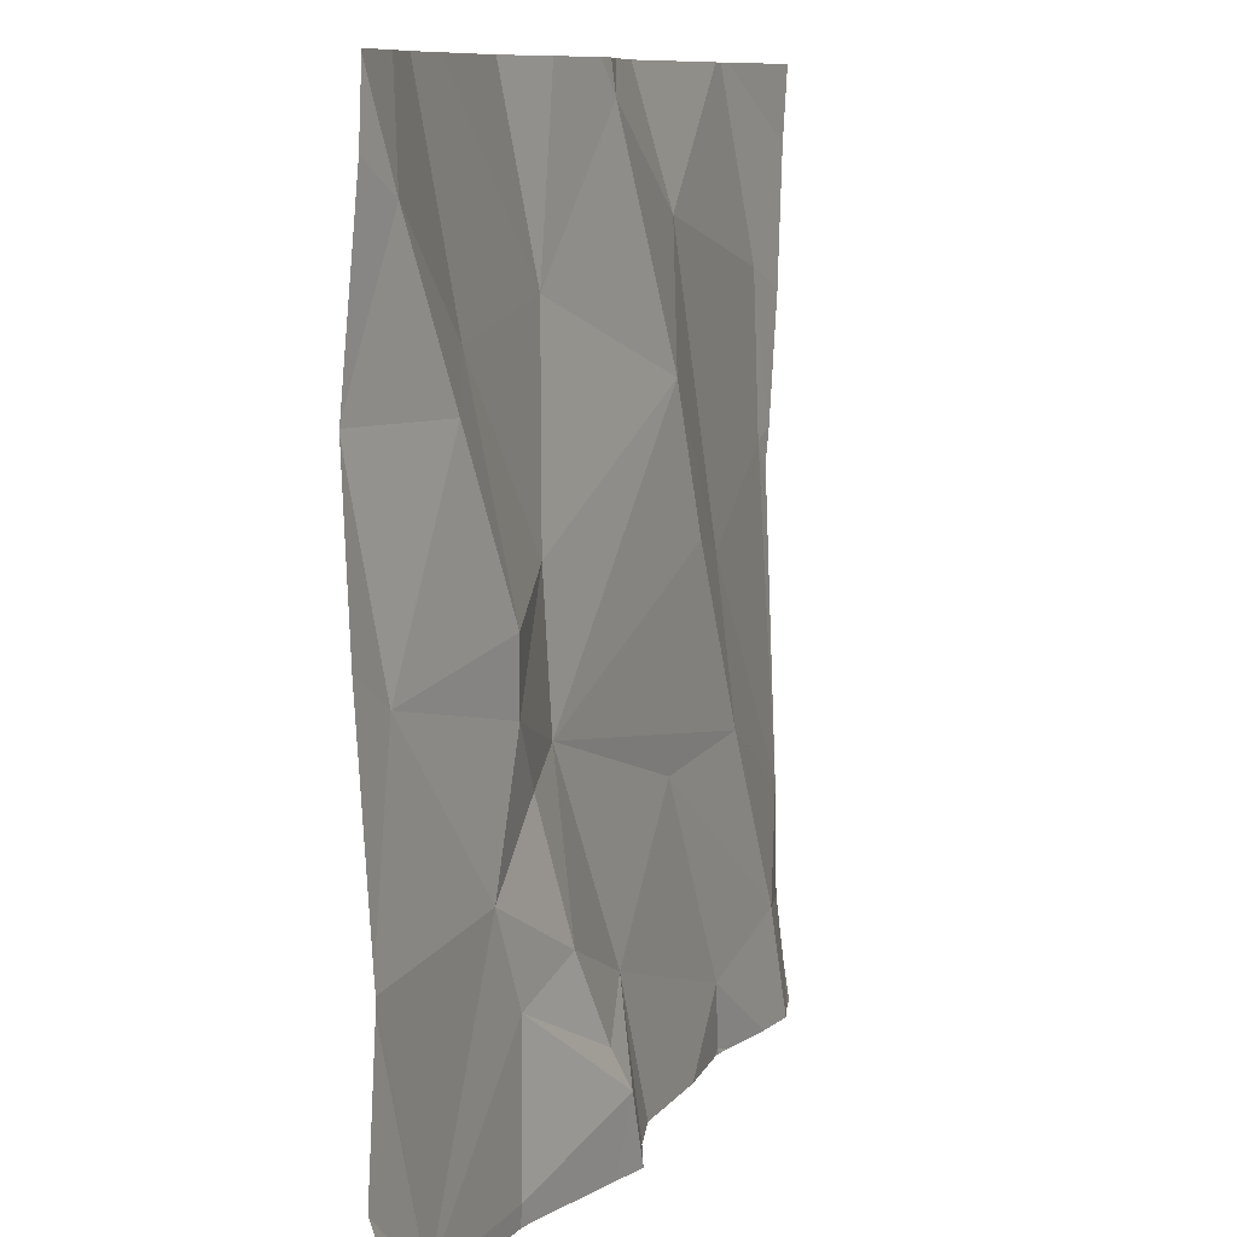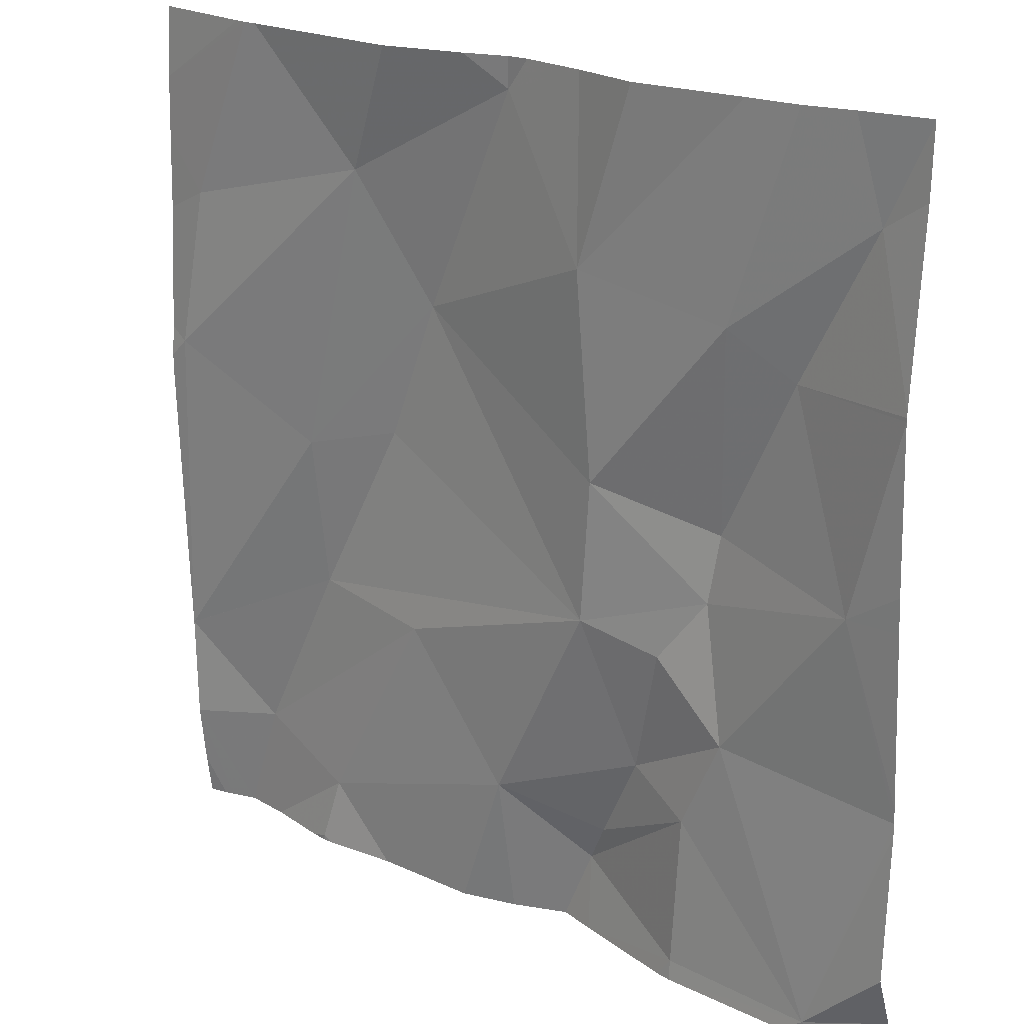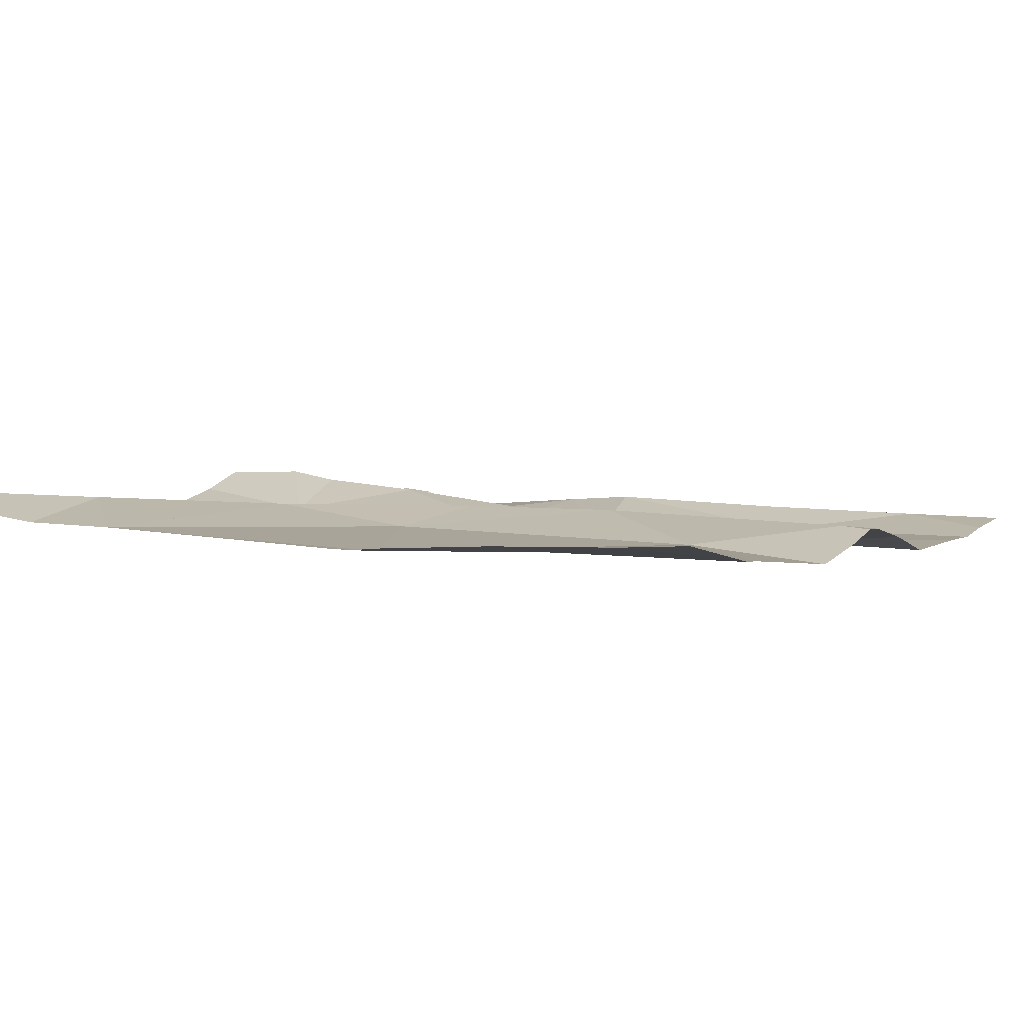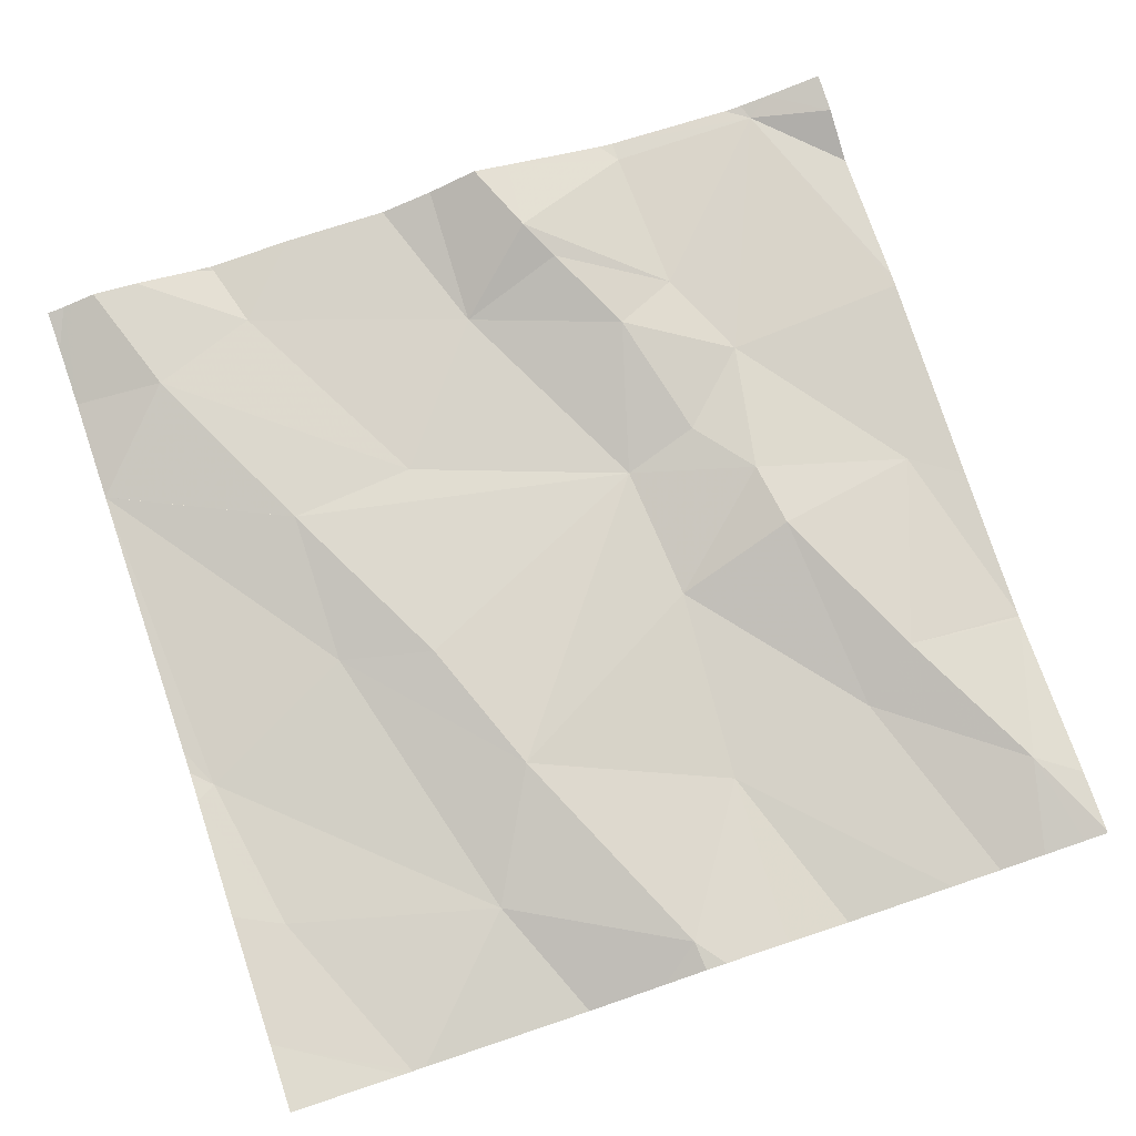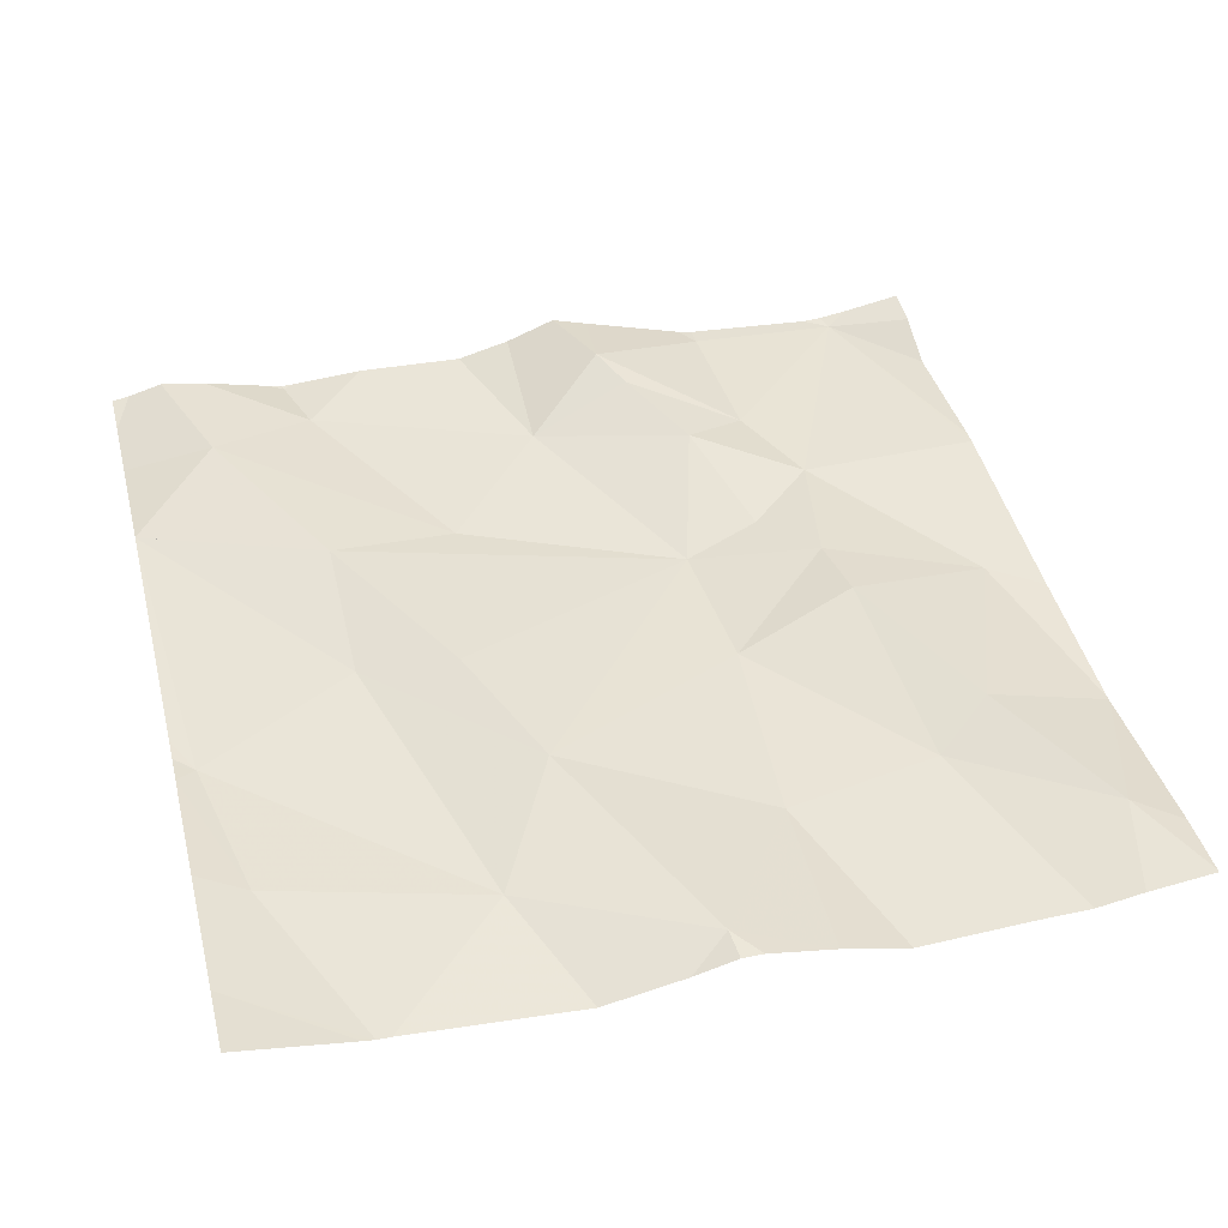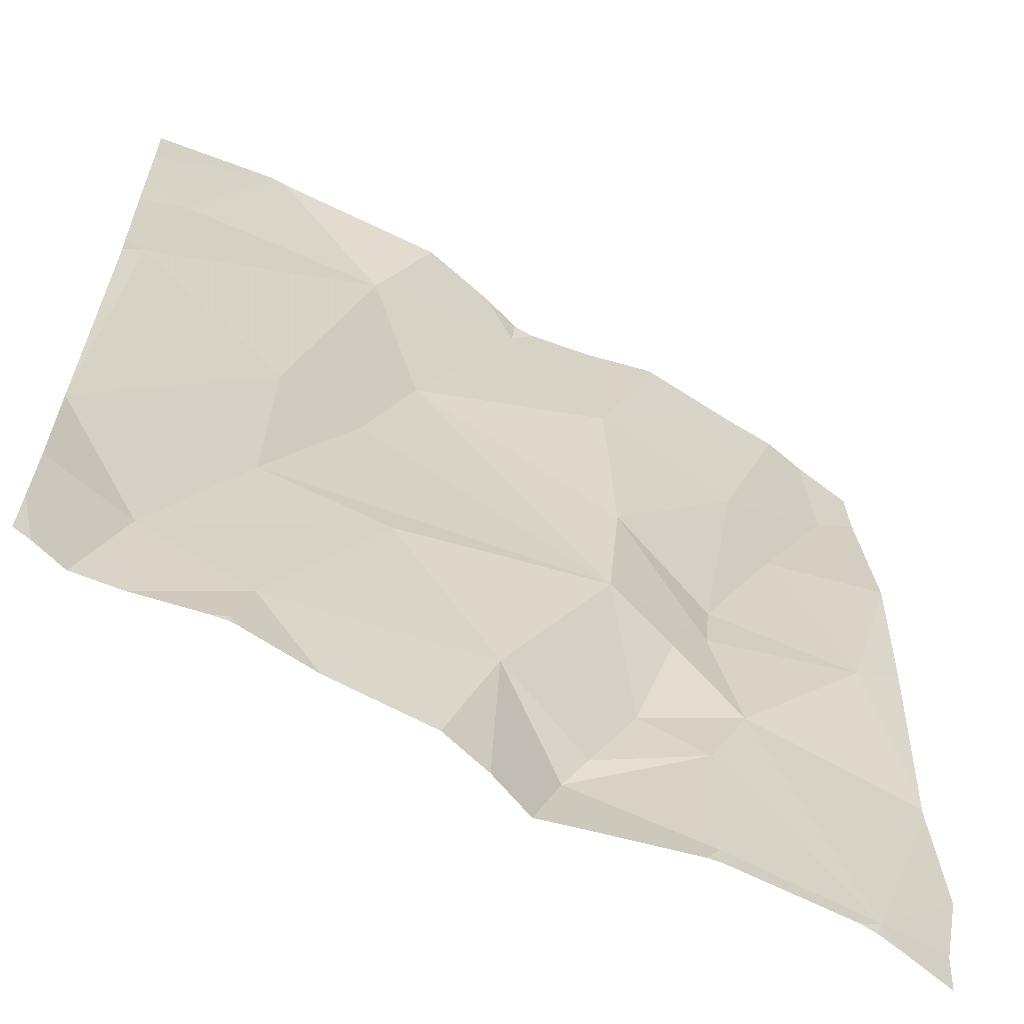
<metadata>
{"format":"obj","ext":"obj","renderer":"f3d","projection":"perspective","resolution":1024,"background":"white","views":[{"elev":9.7,"azim":-70.2,"up":"+Y"},{"elev":20.6,"azim":-142.2,"up":"+Y"},{"elev":3.3,"azim":120.5,"up":"+Z"},{"elev":77.3,"azim":161.4,"up":"+Z"},{"elev":42.4,"azim":165.9,"up":"+Z"},{"elev":-62.5,"azim":148.6,"up":"+Y"}]}
</metadata>
<code>
v -115.3 280.8 501.1
v -115.1 280.6 501.1
v -114.5 281.2 501.1
v -114.5 281.2 501.1
v -114.4 280.4 501.1
v -115.3 281.1 501.1
v -115.1 281 501.1
v -115.2 281 501.1
v -115.3 281.2 501.1
v -115.1 280.3 501.1
v -115.3 280.3 501.1
v -115.1 280.5 501.1
v -114.9 280.4 501.1
v -114.4 280.3 501.1
v -114.4 280.5 501.1
v -114.4 280.5 501.1
v -114.9 281.2 501.1
v -115.3 281.2 501.1
v -114.4 280.5 501.1
v -115 280.5 501.1
v -114.9 280.4 501.1
v -115 280.4 501.1
v -114.7 281.2 501.1
v -114.8 281.2 501.1
v -115.1 280.7 501.1
v -115.1 280.6 501.1
v -115 280.7 501.1
v -114.9 281.2 501.1
v -115.1 280.8 501.1
v -115 280.8 501.1
v -115 281 501.1
v -115.2 281.2 501.1
v -114.9 281.2 501.1
v -114.8 281 501.1
v -114.7 280.8 501.1
v -114.6 280.8 501.1
v -114.6 280.6 501.1
v -114.6 280.3 501.1
v -115.3 281.2 501.1
v -114.9 280.3 501.1
v -114.7 281.1 501.1
v -115 280.3 501.1
v -115.1 280.3 501.1
v -114.5 280.4 501.1
v -114.6 280.4 501.1
v -114.7 280.6 501.1
v -115 281.2 501.1
v -114.4 280.9 501.1
v -115.2 280.3 501.1
v -114.4 280.3 501.1
v -115.1 280.3 501.1
v -114.8 280.3 501.1
v -115.2 281.2 501.1
v -115.3 280.3 501.1
v -114.4 281 501.1
v -114.9 280.3 501.1
v -115.3 280.6 501.1
v -115.3 280.6 501.1
v -115.3 281 501.1
v -115.3 280.8 501.1
v -115.3 281.2 501.1
v -115.3 280.8 501.1
v -115 281.2 501.1
v -115.3 280.3 501.1
v -115.3 280.4 501.1
v -114.5 281.2 501.1
v -115.3 281 501.1
v -115.3 281 501.1
v -115.3 281.2 501.1
v -115.3 280.5 501.1
v -114.4 280.5 501.1
v -114.4 280.8 501.1
v -114.4 280.9 501.1
v -114.4 281.2 501.1
v -114.4 280.9 501.1
v -114.4 281 501.1
v -114.4 281.1 501.1
v -114.4 280.8 501.1
v -115.2 280.3 501.1
v -114.6 280.3 501.1
v -114.6 280.3 501.1
v -114.7 280.3 501.1
v -114.6 280.3 501.1
v -114.5 280.3 501.1
v -114.4 280.3 501.1
v -114.6 280.3 501.1
v -114.6 280.3 501.1
v -114.4 280.3 501.1
v -115.3 280.3 501.1
v -114.4 280.3 501.1
v -114.6 280.3 501.1
v -114.4 281.2 501.1
f 57 1 58
f 6 7 32
f 8 7 6
f 11 10 12
f 10 13 12
f 2 11 12
f 73 48 72
f 21 20 22
f 72 48 78
f 21 13 56
f 2 25 1
f 42 10 43
f 2 26 25
f 20 27 26
f 27 20 21
f 13 21 22
f 8 6 67
f 8 1 29
f 7 8 29
f 30 25 27
f 32 31 53
f 63 33 28
f 30 7 29
f 81 38 80
f 30 31 7
f 33 31 34
f 71 37 15
f 59 8 68
f 30 29 25
f 80 38 91
f 11 2 57
f 20 12 22
f 13 22 12
f 20 2 12
f 2 20 26
f 51 11 79
f 25 26 27
f 30 27 34
f 1 25 29
f 30 34 31
f 36 35 37
f 3 74 92
f 37 35 27
f 45 44 46
f 37 46 44
f 45 21 52
f 27 21 46
f 38 45 82
f 16 36 19
f 21 45 46
f 45 38 81
f 88 5 90
f 35 34 27
f 9 61 18
f 79 11 49
f 37 44 15
f 44 45 84
f 19 37 71
f 18 6 39
f 27 46 37
f 33 41 23
f 41 34 36
f 33 34 41
f 35 36 34
f 66 55 4
f 36 48 41
f 55 48 75
f 49 11 54
f 4 55 74
f 52 21 40
f 51 10 11
f 74 55 77
f 48 55 41
f 57 2 1
f 24 33 23
f 58 1 62
f 43 10 51
f 59 1 8
f 60 1 59
f 19 36 37
f 66 41 55
f 61 6 18
f 16 48 36
f 62 1 60
f 54 64 89
f 42 13 10
f 15 44 5
f 64 11 65
f 5 44 85
f 65 11 70
f 23 41 66
f 67 6 69
f 68 8 67
f 17 33 24
f 69 6 61
f 40 21 56
f 70 11 57
f 56 13 42
f 4 74 3
f 75 48 73
f 76 55 75
f 28 33 17
f 77 55 76
f 54 11 64
f 78 48 16
f 50 14 88
f 82 45 52
f 53 31 47
f 83 38 82
f 84 45 81
f 47 31 63
f 85 44 84
f 63 31 33
f 86 38 87
f 87 38 83
f 88 14 5
f 39 6 32
f 32 7 31
f 90 5 85
f 91 38 86

</code>
